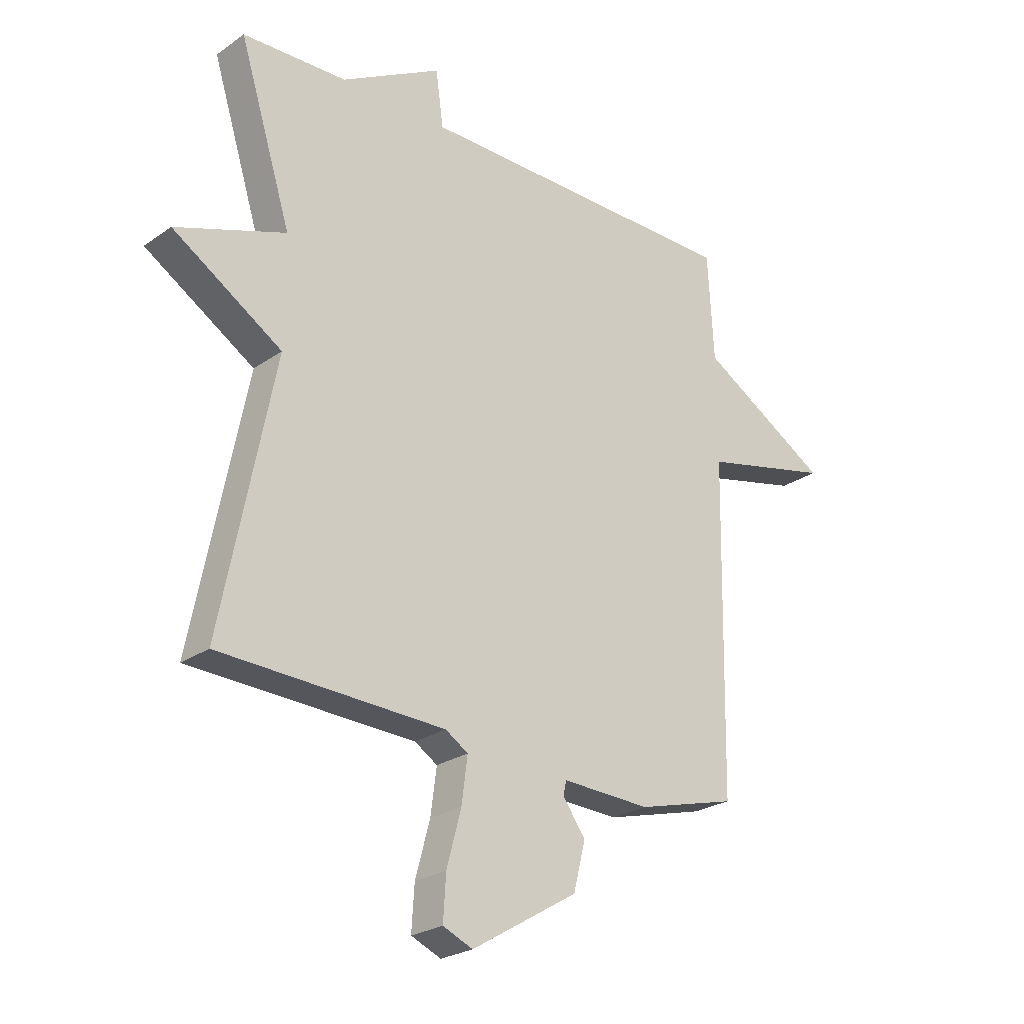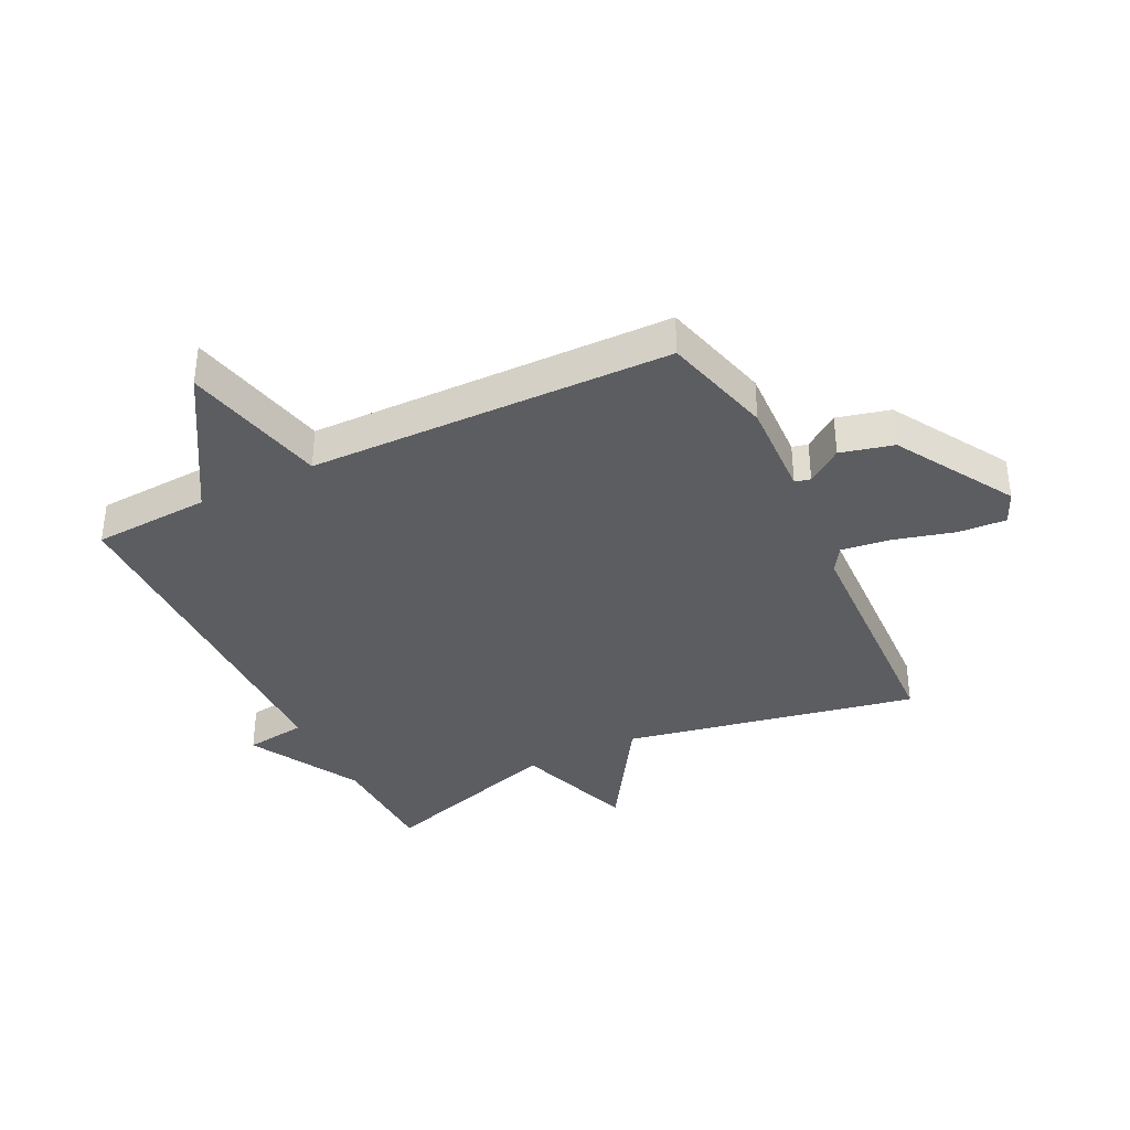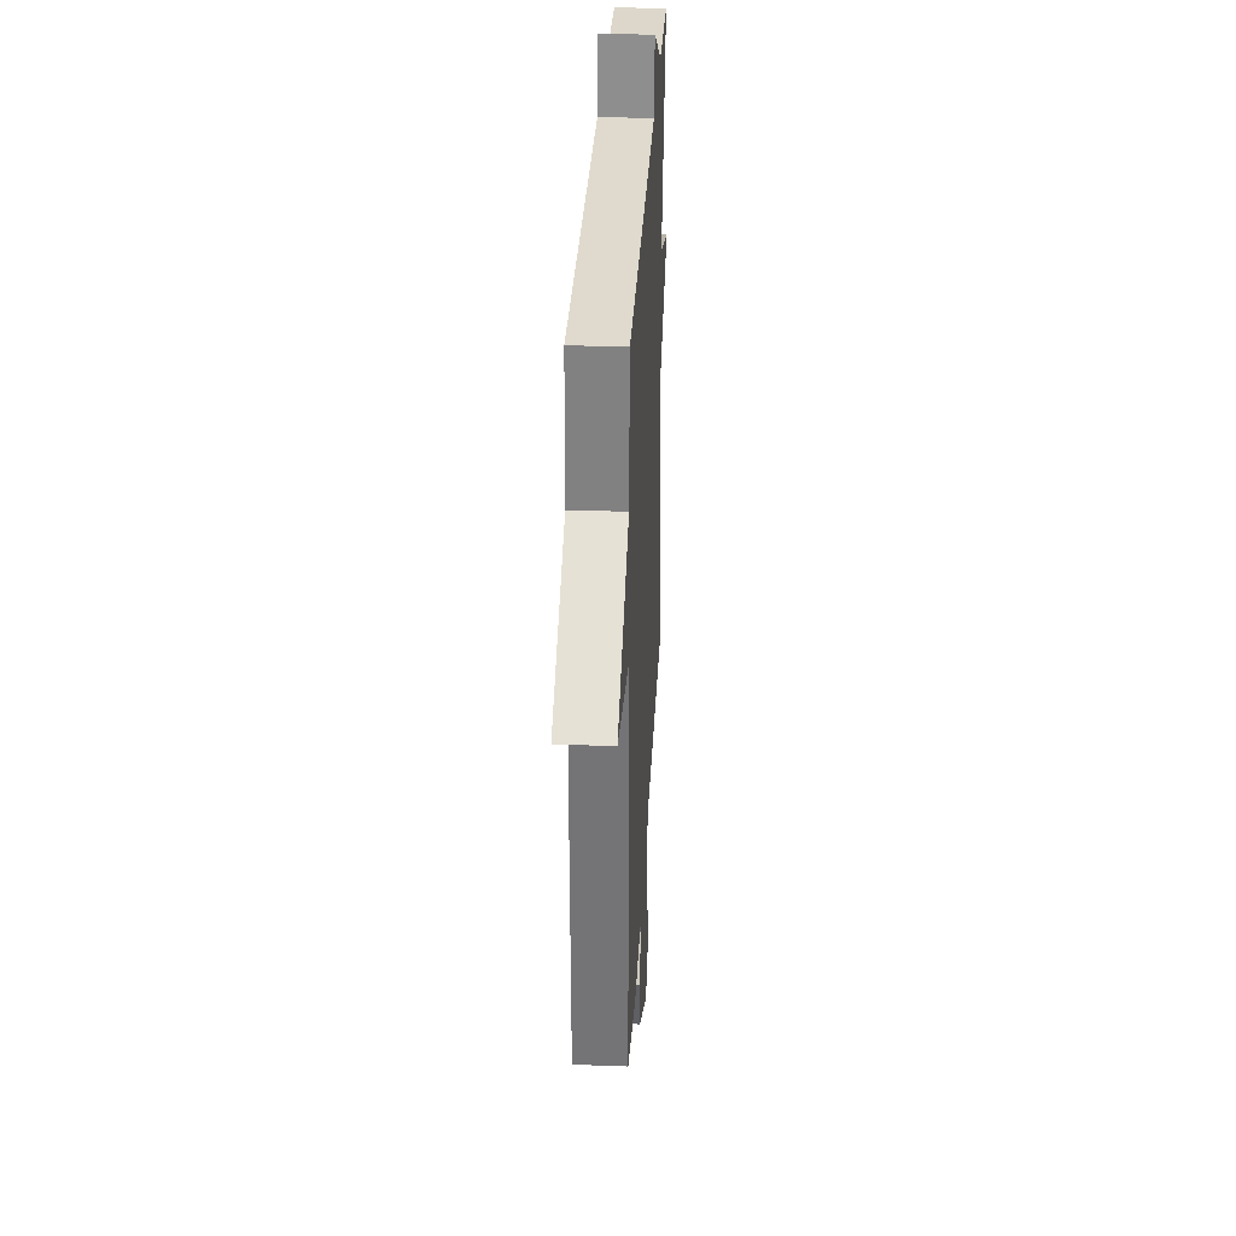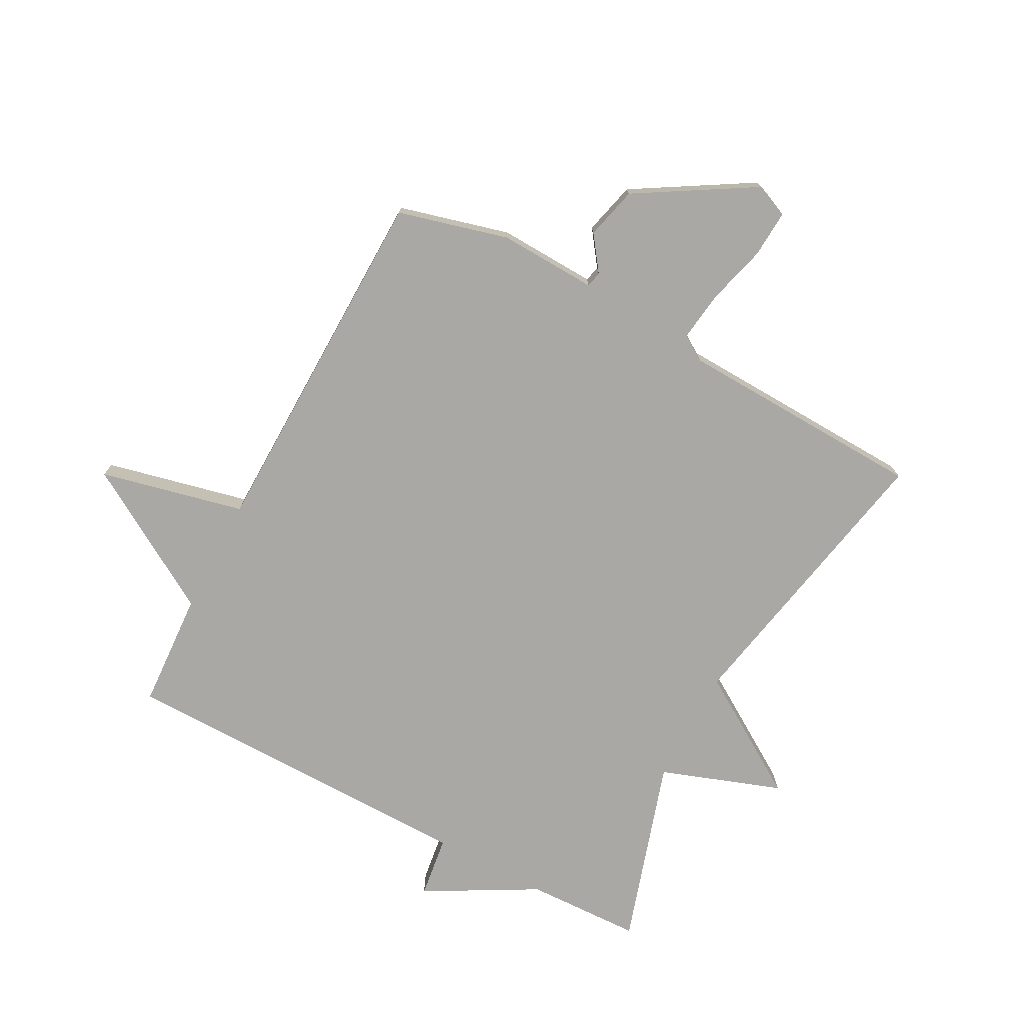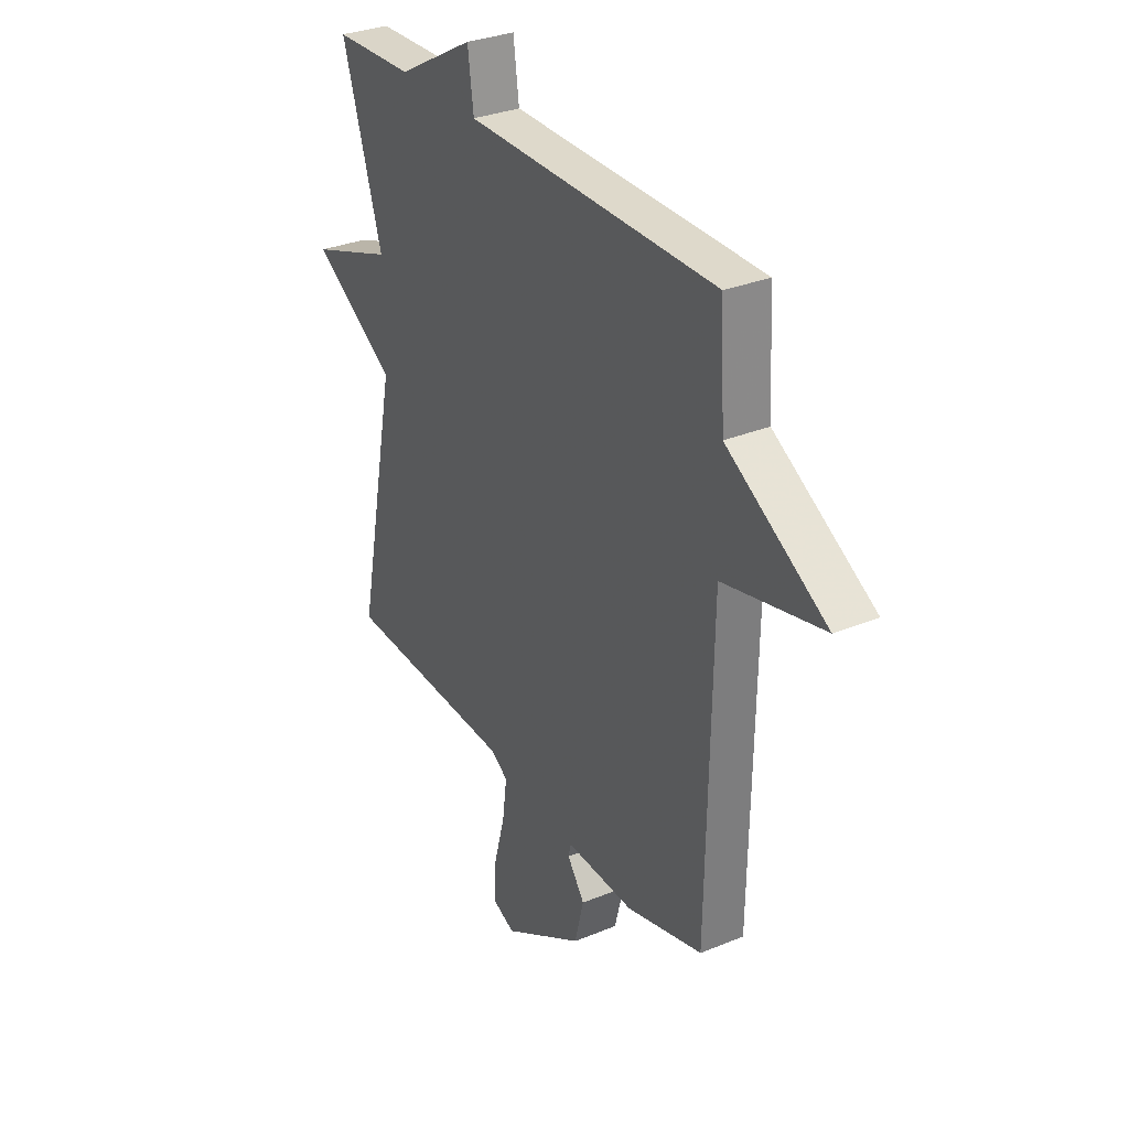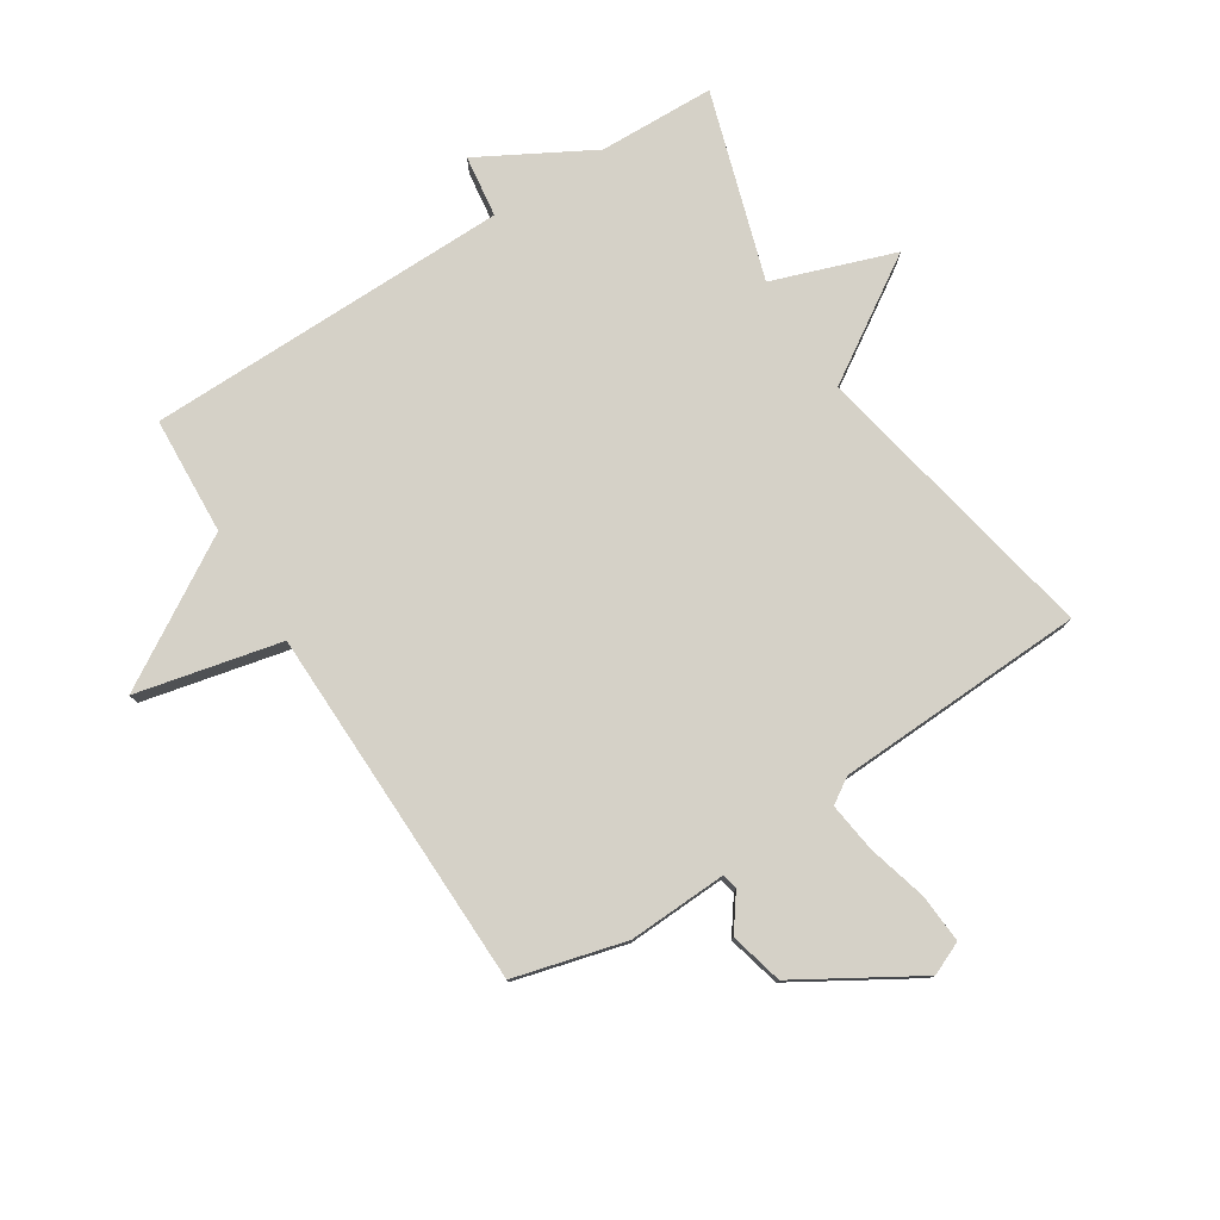
<metadata>
{"format":"obj","ext":"obj","renderer":"f3d","projection":"perspective","resolution":1024,"background":"white","views":[{"elev":-24.7,"azim":-41.4,"up":"+Z"},{"elev":-36.9,"azim":116.2,"up":"+Y"},{"elev":32.3,"azim":93.0,"up":"+Z"},{"elev":-75.2,"azim":152.1,"up":"+Y"},{"elev":31.2,"azim":59.5,"up":"+Z"},{"elev":78.7,"azim":147.5,"up":"+Y"}]}
</metadata>
<code>
v 0.5 0.07 -0.5
v 0.315 0.07 -0.549
v 0.151 0.07 -0.542
v 0.145 0.07 -0.568
v 0.187 0.07 -0.626
v 0.165 0.07 -0.714
v -0.031 0.07 -0.831
v -0.086 0.07 -0.807
v -0.081 0.07 -0.727
v -0.054 0.07 -0.627
v -0.043 0.07 -0.544
v -0.085 0.07 -0.517
v -0.5 0.07 -0.5
v -0.403 0.07 -0.011
v -0.605 0.07 0.118
v -0.403 0.07 0.189
v -0.5 0.07 0.5
v -0.307 0.07 0.506
v -0.121 0.07 0.609
v -0.107 0.07 0.506
v 0.5 0.07 0.5
v 0.511 0.07 0.304
v 0.752 0.07 0.159
v 0.511 0.07 0.104
v 0.5 0 -0.5
v 0.315 0 -0.549
v 0.151 0 -0.542
v 0.145 0 -0.568
v 0.187 0 -0.626
v 0.165 0 -0.714
v -0.031 0 -0.831
v -0.086 0 -0.807
v -0.081 0 -0.727
v -0.054 0 -0.627
v -0.043 0 -0.544
v -0.085 0 -0.517
v -0.5 0 -0.5
v -0.403 0 -0.011
v -0.605 0 0.118
v -0.403 0 0.189
v -0.5 0 0.5
v -0.307 0 0.506
v -0.121 0 0.609
v -0.107 0 0.506
v 0.5 0 0.5
v 0.511 0 0.304
v 0.752 0 0.159
v 0.511 0 0.104
f 22 23 24
f 1 2 3
f 24 1 3
f 22 24 3
f 21 22 3
f 20 21 3
f 18 19 20
f 20 3 4
f 18 20 4
f 17 18 4
f 16 17 4
f 14 15 16
f 14 16 4
f 12 13 14
f 14 4 5
f 12 14 5
f 11 12 5
f 5 6 7
f 11 5 7
f 10 11 7
f 7 8 9 10
f 48 47 46
f 27 26 25
f 27 25 48
f 27 48 46
f 27 46 45
f 27 45 44
f 44 43 42
f 28 27 44
f 28 44 42
f 28 42 41
f 28 41 40
f 40 39 38
f 28 40 38
f 38 37 36
f 29 28 38
f 29 38 36
f 29 36 35
f 31 30 29
f 31 29 35
f 31 35 34
f 34 33 32 31
f 1 25 26 2
f 2 26 27 3
f 3 27 28 4
f 4 28 29 5
f 5 29 30 6
f 6 30 31 7
f 7 31 32 8
f 8 32 33 9
f 9 33 34 10
f 10 34 35 11
f 11 35 36 12
f 12 36 37 13
f 13 37 38 14
f 14 38 39 15
f 15 39 40 16
f 16 40 41 17
f 17 41 42 18
f 18 42 43 19
f 19 43 44 20
f 20 44 45 21
f 21 45 46 22
f 22 46 47 23
f 23 47 48 24
f 24 48 25 1

</code>
